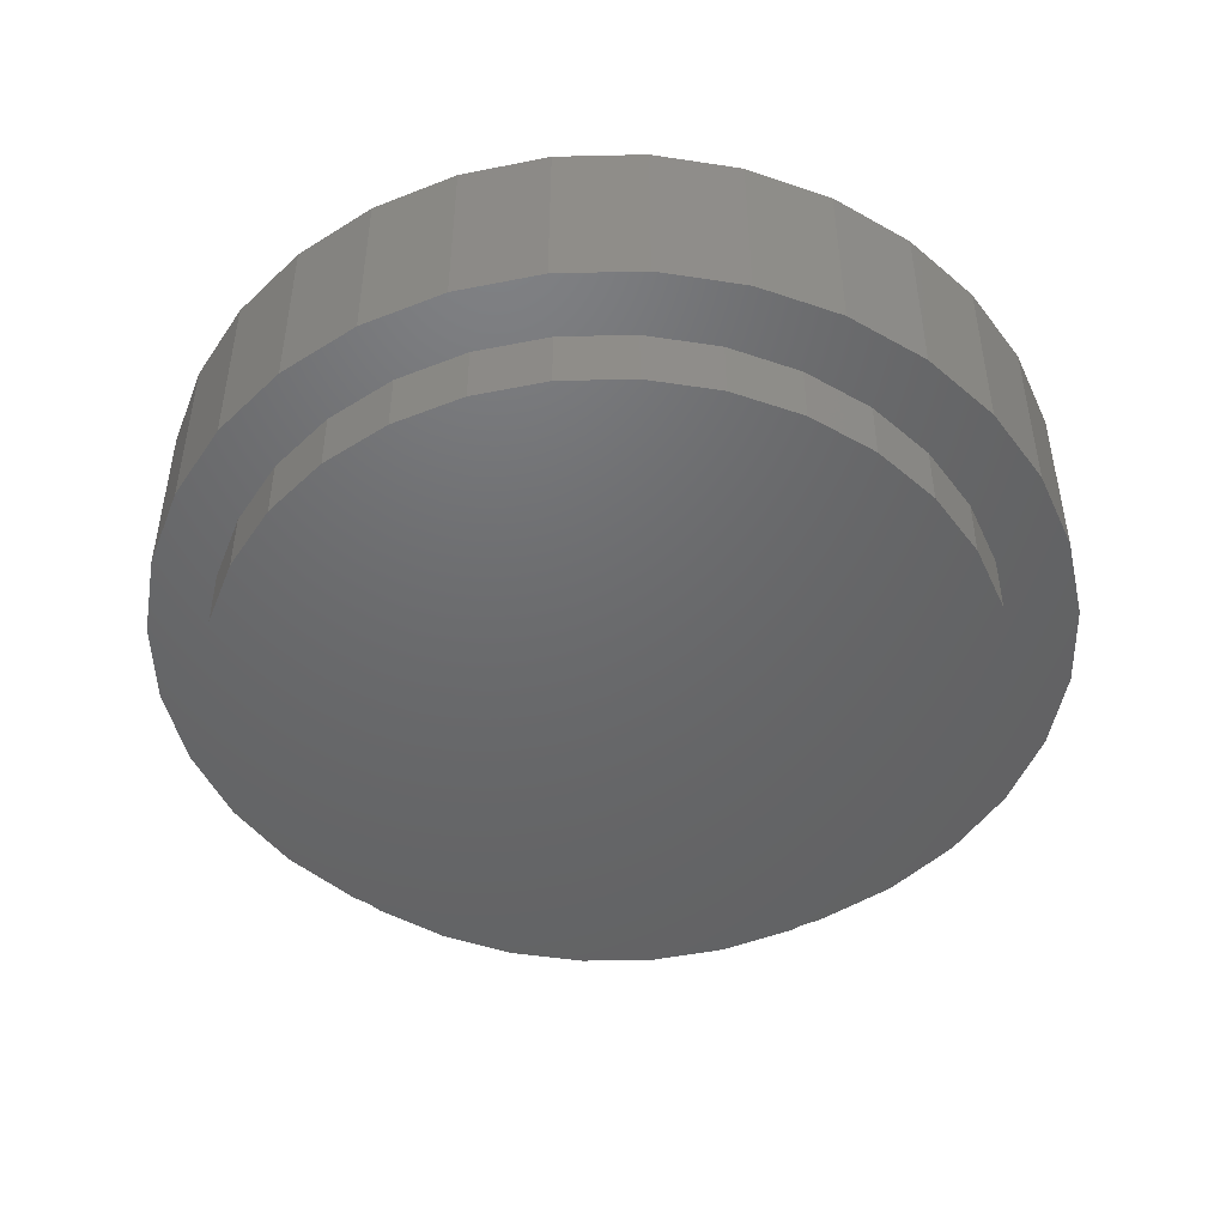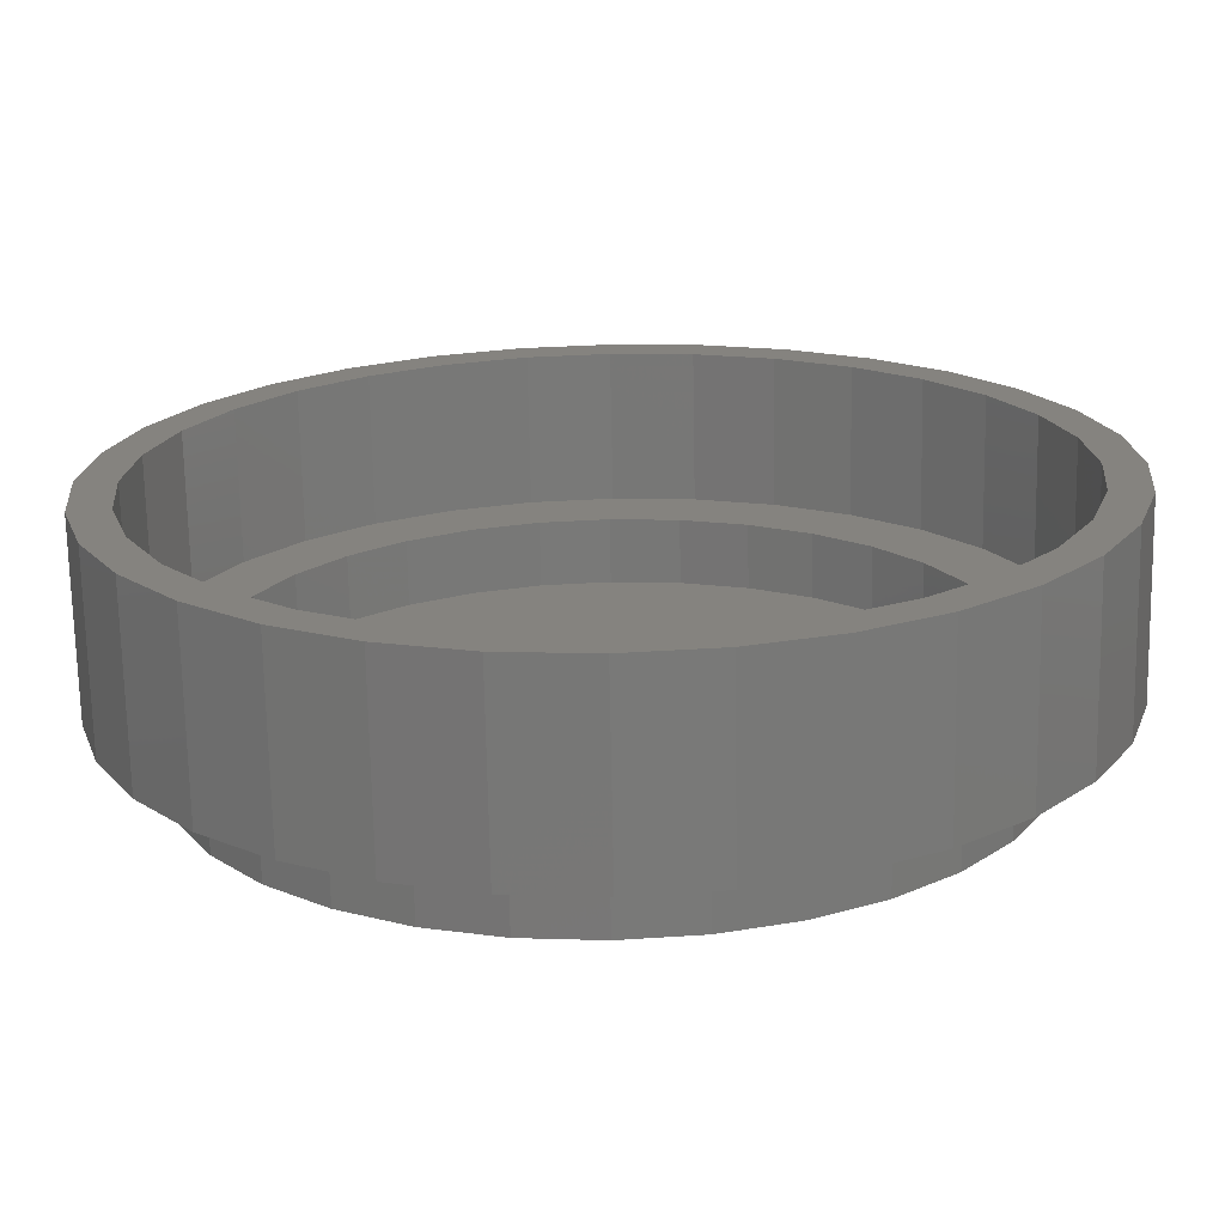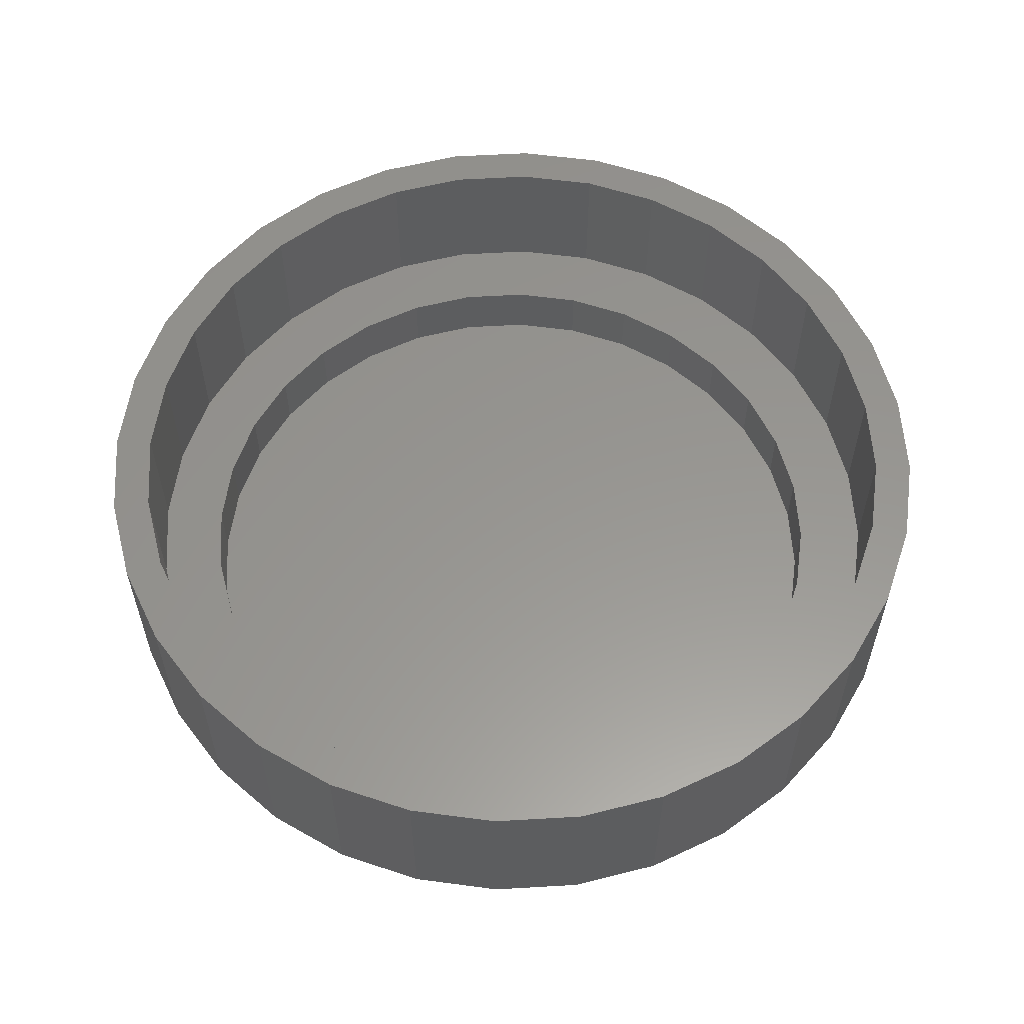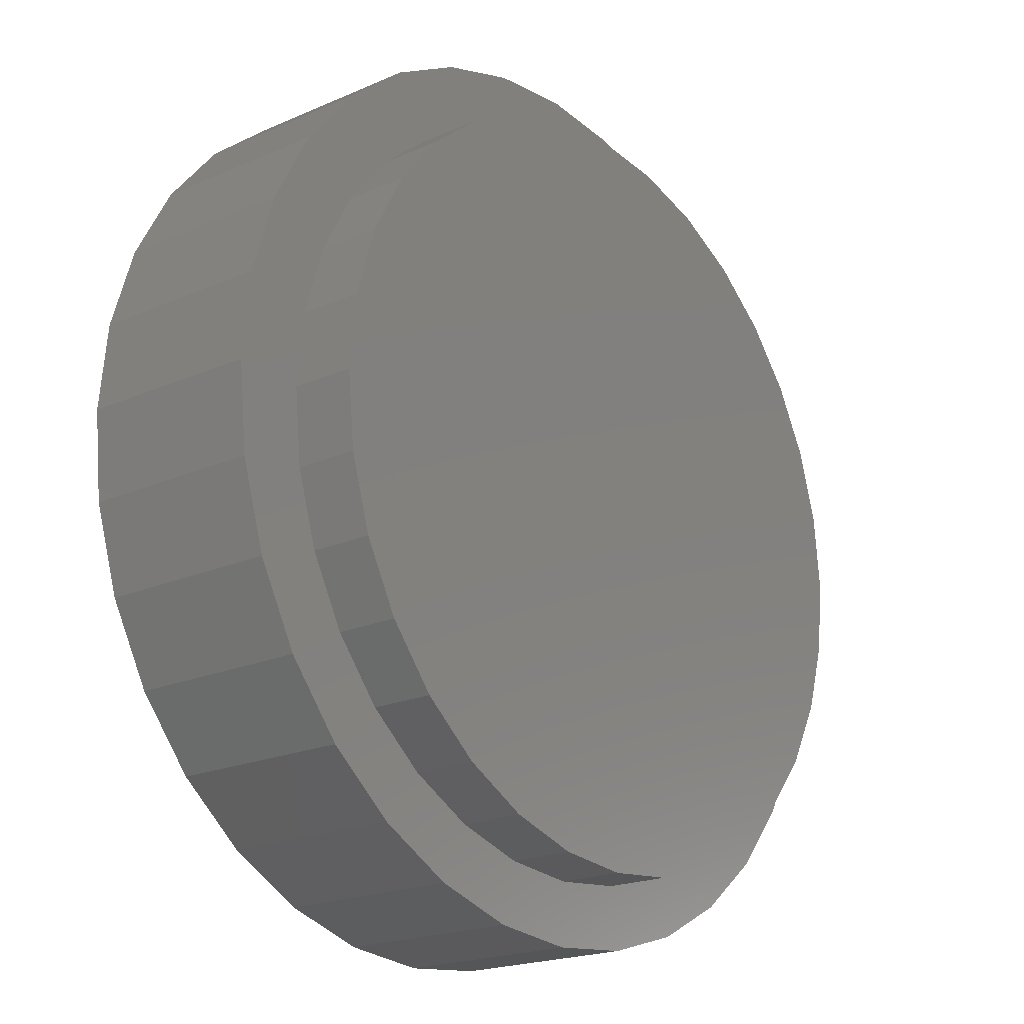
<metadata>
{"format":"stl","ext":"stl","renderer":"f3d","projection":"perspective","resolution":1024,"background":"white","views":[{"elev":-47.7,"azim":52.1,"up":"+Z"},{"elev":-71.1,"azim":1.1,"up":"+Y"},{"elev":58.1,"azim":-20.3,"up":"+Z"},{"elev":-20.1,"azim":128.9,"up":"+Y"}]}
</metadata>
<code>
# stl→obj: 256 verts, 508 faces
v -0.3497 0.3655 0.3047
v -0.4516 0.3149 0.3047
v -0.4126 0.2889 0.3047
v 0.2194 0.5185 0.3047
v 0.007895 0.5137 0.3047
v 0.1066 0.5039 0.3047
v -0.2036 -0.5027 0.3047
v -0.09992 -0.5341 0.3047
v 0.007895 -0.5447 0.3047
v 0.007895 -0.4979 0.3047
v -0.09077 -0.4881 0.3047
v -0.1856 -0.4594 0.3047
v -0.2991 -0.4516 0.3047
v 0.1157 0.5499 0.3047
v 0.007895 0.5605 0.3047
v -0.2036 0.5185 0.3047
v -0.09992 0.5499 0.3047
v -0.3829 0.3987 0.3047
v -0.2731 0.4284 0.3047
v -0.2991 0.4674 0.3047
v -0.1856 0.4752 0.3047
v -0.09077 0.5039 0.3047
v -0.4594 0.2014 0.3047
v -0.5027 0.2194 0.3047
v -0.4881 0.1066 0.3047
v -0.5341 0.1157 0.3047
v -0.4979 0.007895 0.3047
v -0.5447 0.007895 0.3047
v -0.4881 -0.09077 0.3047
v -0.5341 -0.09992 0.3047
v -0.4594 -0.1856 0.3047
v -0.5027 -0.2036 0.3047
v -0.4126 -0.2731 0.3047
v -0.4516 -0.2991 0.3047
v -0.3497 -0.3497 0.3047
v -0.3829 -0.3829 0.3047
v -0.2731 -0.4126 0.3047
v 0.3149 0.4674 0.3047
v 0.2014 0.4752 0.3047
v 0.3987 0.3987 0.3047
v 0.2889 0.4284 0.3047
v 0.4674 0.3149 0.3047
v 0.3655 0.3655 0.3047
v 0.4284 0.2889 0.3047
v 0.5185 0.2194 0.3047
v 0.4752 0.2014 0.3047
v 0.5499 0.1157 0.3047
v 0.5039 0.1066 0.3047
v 0.5605 0.007895 0.3047
v 0.5137 0.007895 0.3047
v 0.5499 -0.09992 0.3047
v 0.5039 -0.09077 0.3047
v 0.5185 -0.2036 0.3047
v 0.4752 -0.1856 0.3047
v 0.4674 -0.2991 0.3047
v 0.4284 -0.2731 0.3047
v 0.3987 -0.3829 0.3047
v 0.3655 -0.3497 0.3047
v 0.2889 -0.4126 0.3047
v 0.3149 -0.4516 0.3047
v 0.2014 -0.4594 0.3047
v 0.2194 -0.5027 0.3047
v 0.1066 -0.4881 0.3047
v 0.1157 -0.5341 0.3047
v 0.007895 -0.4979 0.125
v 0.1066 -0.4881 0.125
v 0.2014 -0.4594 0.125
v 0.2889 -0.4126 0.125
v 0.3655 -0.3497 0.125
v 0.4284 -0.2731 0.125
v 0.4752 -0.1856 0.125
v 0.5039 -0.09077 0.125
v 0.5137 0.007895 0.125
v -0.09077 -0.4881 0.125
v -0.1856 -0.4594 0.125
v -0.2731 -0.4126 0.125
v -0.3497 -0.3497 0.125
v -0.4126 -0.2731 0.125
v -0.4594 -0.1856 0.125
v -0.4881 -0.09077 0.125
v -0.4979 0.007895 0.125
v 0.007895 0.5137 0.125
v -0.09077 0.5039 0.125
v -0.1856 0.4752 0.125
v -0.2731 0.4284 0.125
v -0.3497 0.3655 0.125
v -0.4126 0.2889 0.125
v -0.4594 0.2014 0.125
v -0.4881 0.1066 0.125
v 0.1066 0.5039 0.125
v 0.2014 0.4752 0.125
v 0.2889 0.4284 0.125
v 0.3655 0.3655 0.125
v 0.4284 0.2889 0.125
v 0.4752 0.2014 0.125
v 0.5039 0.1066 0.125
v 0.003947 -0.4204 0.125
v 0.003947 0.4283 0.125
v -0.1584 0.396 0.125
v -0.2318 0.3568 0.125
v -0.07884 -0.4122 0.125
v 0.08673 0.4201 0.125
v 0.1663 0.396 0.125
v 0.08673 -0.4122 0.125
v -0.07884 0.4201 0.125
v -0.2961 0.304 0.125
v -0.3489 0.2397 0.125
v -0.3881 0.1663 0.125
v -0.4122 0.08673 0.125
v -0.4204 0.003947 0.125
v -0.4122 -0.07884 0.125
v -0.3881 -0.1584 0.125
v -0.3489 -0.2318 0.125
v -0.2961 -0.2961 0.125
v -0.2318 -0.3489 0.125
v -0.1584 -0.3881 0.125
v 0.2397 0.3568 0.125
v 0.304 0.304 0.125
v 0.3568 0.2397 0.125
v 0.396 0.1663 0.125
v 0.4201 0.08673 0.125
v 0.4283 0.003947 0.125
v 0.4201 -0.07884 0.125
v 0.396 -0.1584 0.125
v 0.3568 -0.2318 0.125
v 0.304 -0.2961 0.125
v 0.2397 -0.3489 0.125
v 0.1663 -0.3881 0.125
v 0.003947 -0.4204 0.04688
v 0.08673 -0.4122 0.04688
v 0.1663 -0.3881 0.04688
v 0.2397 -0.3489 0.04688
v 0.304 -0.2961 0.04688
v 0.3568 -0.2318 0.04688
v 0.396 -0.1584 0.04688
v 0.4201 -0.07884 0.04688
v 0.4283 0.003947 0.04688
v -0.07884 -0.4122 0.04688
v -0.1584 -0.3881 0.04688
v -0.2318 -0.3489 0.04688
v -0.2961 -0.2961 0.04688
v -0.3489 -0.2318 0.04688
v -0.3881 -0.1584 0.04688
v -0.4122 -0.07884 0.04688
v -0.4204 0.003947 0.04688
v 0.003947 0.4283 0.04688
v -0.07884 0.4201 0.04688
v -0.1584 0.396 0.04688
v -0.2318 0.3568 0.04688
v -0.2961 0.304 0.04688
v -0.3489 0.2397 0.04688
v -0.3881 0.1663 0.04688
v -0.4122 0.08673 0.04688
v 0.08673 0.4201 0.04688
v 0.1663 0.396 0.04688
v 0.2397 0.3568 0.04688
v 0.304 0.304 0.04688
v 0.3568 0.2397 0.04688
v 0.396 0.1663 0.04688
v 0.4201 0.08673 0.04688
v -0.4314 0.1843 0.07812
v -0.5027 0.2194 0.07812
v -0.3879 0.2657 0.07812
v 0.3149 0.4674 0.07812
v 0.09588 0.4661 0.07812
v 0.003947 0.4752 0.07812
v 0.1843 0.4393 0.07812
v 0.09588 -0.4582 0.07812
v 0.3149 -0.4516 0.07812
v 0.2194 -0.5027 0.07812
v 0.003947 -0.4673 0.07812
v 0.1157 -0.5341 0.07812
v 0.007895 -0.5447 0.07812
v -0.09992 -0.5341 0.07812
v -0.2036 -0.5027 0.07812
v 0.2194 0.5185 0.07812
v 0.1157 0.5499 0.07812
v -0.09992 0.5499 0.07812
v 0.007895 0.5605 0.07812
v -0.08798 0.4661 0.07812
v -0.2991 0.4674 0.07812
v -0.2036 0.5185 0.07812
v -0.1764 0.4393 0.07812
v -0.2578 0.3958 0.07812
v -0.3829 0.3987 0.07812
v -0.3293 0.3371 0.07812
v -0.4516 0.3149 0.07812
v -0.3293 -0.3293 0.07812
v -0.4516 -0.2991 0.07812
v -0.3879 -0.2578 0.07812
v -0.5027 -0.2036 0.07812
v -0.4314 -0.1764 0.07812
v -0.5341 -0.09992 0.07812
v -0.4582 -0.08798 0.07812
v -0.5447 0.007895 0.07812
v -0.4673 0.003947 0.07812
v -0.5341 0.1157 0.07812
v -0.4582 0.09588 0.07812
v -0.08798 -0.4582 0.07812
v -0.2991 -0.4516 0.07812
v -0.1764 -0.4314 0.07812
v -0.3829 -0.3829 0.07812
v -0.2578 -0.3879 0.07812
v 0.4393 0.1843 0.07812
v 0.3958 0.2657 0.07812
v 0.5185 0.2194 0.07812
v 0.3371 0.3371 0.07812
v 0.4674 0.3149 0.07812
v 0.2657 0.3958 0.07812
v 0.3987 0.3987 0.07812
v 0.3371 -0.3293 0.07812
v 0.3958 -0.2578 0.07812
v 0.4674 -0.2991 0.07812
v 0.4393 -0.1764 0.07812
v 0.5185 -0.2036 0.07812
v 0.4661 -0.08798 0.07812
v 0.5499 -0.09992 0.07812
v 0.4752 0.003947 0.07812
v 0.5605 0.007895 0.07812
v 0.4661 0.09588 0.07812
v 0.5499 0.1157 0.07812
v 0.1843 -0.4314 0.07812
v 0.2657 -0.3879 0.07812
v 0.3987 -0.3829 0.07812
v 0.4752 0.003947 0
v 0.4661 -0.08798 0
v 0.4393 -0.1764 0
v 0.3958 -0.2578 0
v 0.3371 -0.3293 0
v 0.2657 -0.3879 0
v 0.1843 -0.4314 0
v 0.09588 -0.4582 0
v 0.003947 -0.4673 0
v -0.08798 -0.4582 0
v -0.1764 -0.4314 0
v -0.2578 -0.3879 0
v -0.3293 -0.3293 0
v -0.3879 -0.2578 0
v -0.4314 -0.1764 0
v -0.4582 -0.08798 0
v -0.4673 0.003947 0
v -0.4582 0.09588 0
v -0.4314 0.1843 0
v -0.3879 0.2657 0
v -0.3293 0.3371 0
v -0.2578 0.3958 0
v -0.1764 0.4393 0
v -0.08798 0.4661 0
v 0.003947 0.4752 0
v 0.09588 0.4661 0
v 0.1843 0.4393 0
v 0.2657 0.3958 0
v 0.3371 0.3371 0
v 0.3958 0.2657 0
v 0.4393 0.1843 0
v 0.4661 0.09588 0
f 1 2 3
f 4 5 6
f 7 8 9
f 7 9 10
f 7 10 11
f 7 11 12
f 7 12 13
f 4 14 5
f 5 14 15
f 5 15 16
f 16 15 17
f 2 1 18
f 18 1 19
f 18 19 20
f 20 19 21
f 20 21 16
f 16 21 22
f 16 22 5
f 3 2 23
f 23 2 24
f 23 24 25
f 25 24 26
f 25 26 27
f 27 26 28
f 27 28 29
f 29 28 30
f 29 30 31
f 31 30 32
f 31 32 33
f 33 32 34
f 33 34 35
f 35 34 36
f 35 36 37
f 13 12 36
f 36 12 37
f 4 6 38
f 38 6 39
f 38 39 40
f 40 39 41
f 40 41 42
f 42 41 43
f 42 43 44
f 42 44 45
f 45 44 46
f 45 46 47
f 47 46 48
f 47 48 49
f 49 48 50
f 49 50 51
f 51 50 52
f 51 52 53
f 53 52 54
f 53 54 55
f 55 54 56
f 55 56 57
f 57 56 58
f 57 58 59
f 57 59 60
f 60 59 61
f 60 61 62
f 62 61 63
f 62 63 10
f 9 64 10
f 10 64 62
f 65 63 66
f 66 63 61
f 66 61 67
f 67 61 59
f 67 59 68
f 68 59 58
f 68 58 69
f 69 58 56
f 69 56 70
f 70 56 54
f 70 54 71
f 71 54 52
f 71 52 72
f 72 52 50
f 72 50 73
f 63 65 10
f 10 65 74
f 10 74 11
f 11 74 75
f 11 75 12
f 12 75 76
f 12 76 37
f 37 76 77
f 37 77 35
f 35 77 78
f 35 78 33
f 33 78 79
f 33 79 31
f 31 79 80
f 31 80 29
f 29 80 81
f 29 81 27
f 82 22 83
f 83 22 21
f 83 21 84
f 84 21 19
f 84 19 85
f 85 19 1
f 85 1 86
f 86 1 3
f 86 3 87
f 87 3 23
f 87 23 88
f 88 23 25
f 88 25 89
f 89 25 27
f 89 27 81
f 22 82 5
f 5 82 90
f 5 90 6
f 6 90 91
f 6 91 39
f 39 91 92
f 39 92 41
f 41 92 93
f 41 93 43
f 43 93 94
f 43 94 44
f 44 94 95
f 44 95 46
f 46 95 96
f 46 96 48
f 48 96 73
f 48 73 50
f 66 67 97
f 65 66 97
f 65 97 74
f 98 90 82
f 82 83 98
f 98 83 84
f 99 86 100
f 97 101 76
f 76 75 97
f 97 75 74
f 91 90 98
f 91 98 92
f 92 98 102
f 92 102 103
f 68 104 97
f 68 97 67
f 85 86 99
f 85 99 105
f 85 105 98
f 85 98 84
f 100 86 106
f 106 86 87
f 106 87 107
f 107 87 88
f 107 88 108
f 108 88 109
f 109 88 89
f 109 89 110
f 110 89 81
f 110 81 111
f 111 81 80
f 111 80 112
f 112 80 79
f 112 79 113
f 113 79 78
f 113 78 114
f 114 78 115
f 115 78 77
f 115 77 116
f 116 77 76
f 116 76 101
f 92 103 93
f 93 103 117
f 93 117 94
f 94 117 118
f 94 118 95
f 95 118 119
f 95 119 120
f 95 120 96
f 96 120 121
f 96 121 73
f 73 121 122
f 73 122 72
f 72 122 123
f 72 123 71
f 71 123 124
f 71 124 70
f 70 124 125
f 70 125 126
f 70 126 69
f 69 126 127
f 69 127 68
f 68 127 128
f 68 128 104
f 129 104 130
f 130 104 128
f 130 128 131
f 131 128 127
f 131 127 132
f 132 127 126
f 132 126 133
f 133 126 125
f 133 125 134
f 134 125 124
f 134 124 135
f 135 124 123
f 135 123 136
f 136 123 122
f 136 122 137
f 104 129 97
f 97 129 138
f 97 138 101
f 101 138 139
f 101 139 116
f 116 139 140
f 116 140 115
f 115 140 141
f 115 141 114
f 114 141 142
f 114 142 113
f 113 142 143
f 113 143 112
f 112 143 144
f 112 144 111
f 111 144 145
f 111 145 110
f 146 105 147
f 147 105 99
f 147 99 148
f 148 99 100
f 148 100 149
f 149 100 106
f 149 106 150
f 150 106 107
f 150 107 151
f 151 107 108
f 151 108 152
f 152 108 109
f 152 109 153
f 153 109 110
f 153 110 145
f 105 146 98
f 98 146 154
f 98 154 102
f 102 154 155
f 102 155 103
f 103 155 156
f 103 156 117
f 117 156 157
f 117 157 118
f 118 157 158
f 118 158 119
f 119 158 159
f 119 159 120
f 120 159 160
f 120 160 121
f 121 160 137
f 121 137 122
f 147 154 146
f 154 147 155
f 155 147 148
f 155 148 156
f 156 148 149
f 156 149 157
f 157 149 150
f 157 150 158
f 158 150 151
f 158 151 159
f 159 151 152
f 159 152 160
f 160 152 153
f 160 153 137
f 137 153 145
f 137 145 136
f 136 145 144
f 136 144 135
f 135 144 143
f 135 143 134
f 134 143 142
f 134 142 133
f 133 142 141
f 133 141 132
f 132 141 140
f 132 140 131
f 131 140 139
f 131 139 130
f 130 139 138
f 130 138 129
f 161 162 163
f 164 165 166
f 167 165 164
f 168 169 170
f 171 168 170
f 172 173 170
f 170 173 171
f 173 174 171
f 171 174 175
f 164 166 176
f 176 166 177
f 166 178 177
f 177 178 179
f 180 181 166
f 166 181 182
f 166 182 178
f 180 183 181
f 181 183 184
f 181 184 185
f 185 184 186
f 185 186 187
f 187 186 163
f 187 163 162
f 188 189 190
f 190 189 191
f 190 191 192
f 192 191 193
f 192 193 194
f 194 193 195
f 194 195 196
f 196 195 197
f 196 197 198
f 198 197 162
f 198 162 161
f 171 175 199
f 199 175 200
f 199 200 201
f 201 200 202
f 201 202 203
f 203 202 189
f 203 189 188
f 204 205 206
f 206 205 207
f 206 207 208
f 208 207 209
f 208 209 210
f 210 209 167
f 210 167 164
f 211 212 213
f 213 212 214
f 213 214 215
f 215 214 216
f 215 216 217
f 217 216 218
f 217 218 219
f 219 218 220
f 219 220 221
f 221 220 204
f 221 204 206
f 168 222 169
f 169 222 223
f 169 223 224
f 224 223 211
f 224 211 213
f 225 218 226
f 226 218 216
f 226 216 227
f 227 216 214
f 227 214 228
f 228 214 212
f 228 212 229
f 229 212 211
f 229 211 230
f 230 211 223
f 230 223 231
f 231 223 222
f 231 222 232
f 232 222 168
f 232 168 233
f 233 168 171
f 233 171 234
f 234 171 199
f 234 199 235
f 235 199 201
f 235 201 236
f 236 201 203
f 236 203 237
f 237 203 188
f 237 188 238
f 238 188 190
f 238 190 239
f 239 190 192
f 239 192 240
f 240 192 194
f 240 194 241
f 241 194 196
f 241 196 242
f 242 196 198
f 242 198 243
f 243 198 161
f 243 161 244
f 244 161 163
f 244 163 245
f 245 163 186
f 245 186 246
f 246 186 184
f 246 184 247
f 247 184 183
f 247 183 248
f 248 183 180
f 248 180 249
f 249 180 166
f 249 166 250
f 250 166 165
f 250 165 251
f 251 165 167
f 251 167 252
f 252 167 209
f 252 209 253
f 253 209 207
f 253 207 254
f 254 207 205
f 254 205 255
f 255 205 204
f 255 204 256
f 256 204 220
f 256 220 225
f 225 220 218
f 219 49 217
f 217 49 51
f 217 51 215
f 215 51 53
f 215 53 213
f 213 53 55
f 213 55 224
f 224 55 57
f 224 57 169
f 169 57 60
f 169 60 170
f 170 60 62
f 170 62 172
f 172 62 64
f 172 64 173
f 173 64 9
f 173 9 174
f 174 9 8
f 174 8 175
f 175 8 7
f 175 7 200
f 200 7 13
f 200 13 202
f 202 13 36
f 202 36 189
f 189 36 34
f 189 34 191
f 191 34 32
f 191 32 193
f 193 32 30
f 193 30 195
f 195 30 28
f 195 28 197
f 197 28 26
f 197 26 162
f 162 26 24
f 162 24 187
f 187 24 2
f 187 2 185
f 185 2 18
f 185 18 181
f 181 18 20
f 181 20 182
f 182 20 16
f 182 16 178
f 178 16 17
f 178 17 179
f 179 17 15
f 179 15 177
f 177 15 14
f 177 14 176
f 176 14 4
f 176 4 164
f 164 4 38
f 164 38 210
f 210 38 40
f 210 40 208
f 208 40 42
f 208 42 206
f 206 42 45
f 206 45 221
f 221 45 47
f 221 47 219
f 219 47 49
f 249 250 248
f 233 234 232
f 232 234 235
f 232 235 231
f 231 235 236
f 231 236 230
f 230 236 237
f 230 237 229
f 229 237 238
f 229 238 228
f 228 238 239
f 228 239 227
f 227 239 240
f 227 240 226
f 226 240 241
f 226 241 225
f 225 241 242
f 225 242 256
f 256 242 243
f 256 243 255
f 255 243 244
f 255 244 254
f 254 244 245
f 254 245 253
f 253 245 246
f 253 246 252
f 252 246 247
f 252 247 251
f 251 247 248
f 251 248 250

</code>
